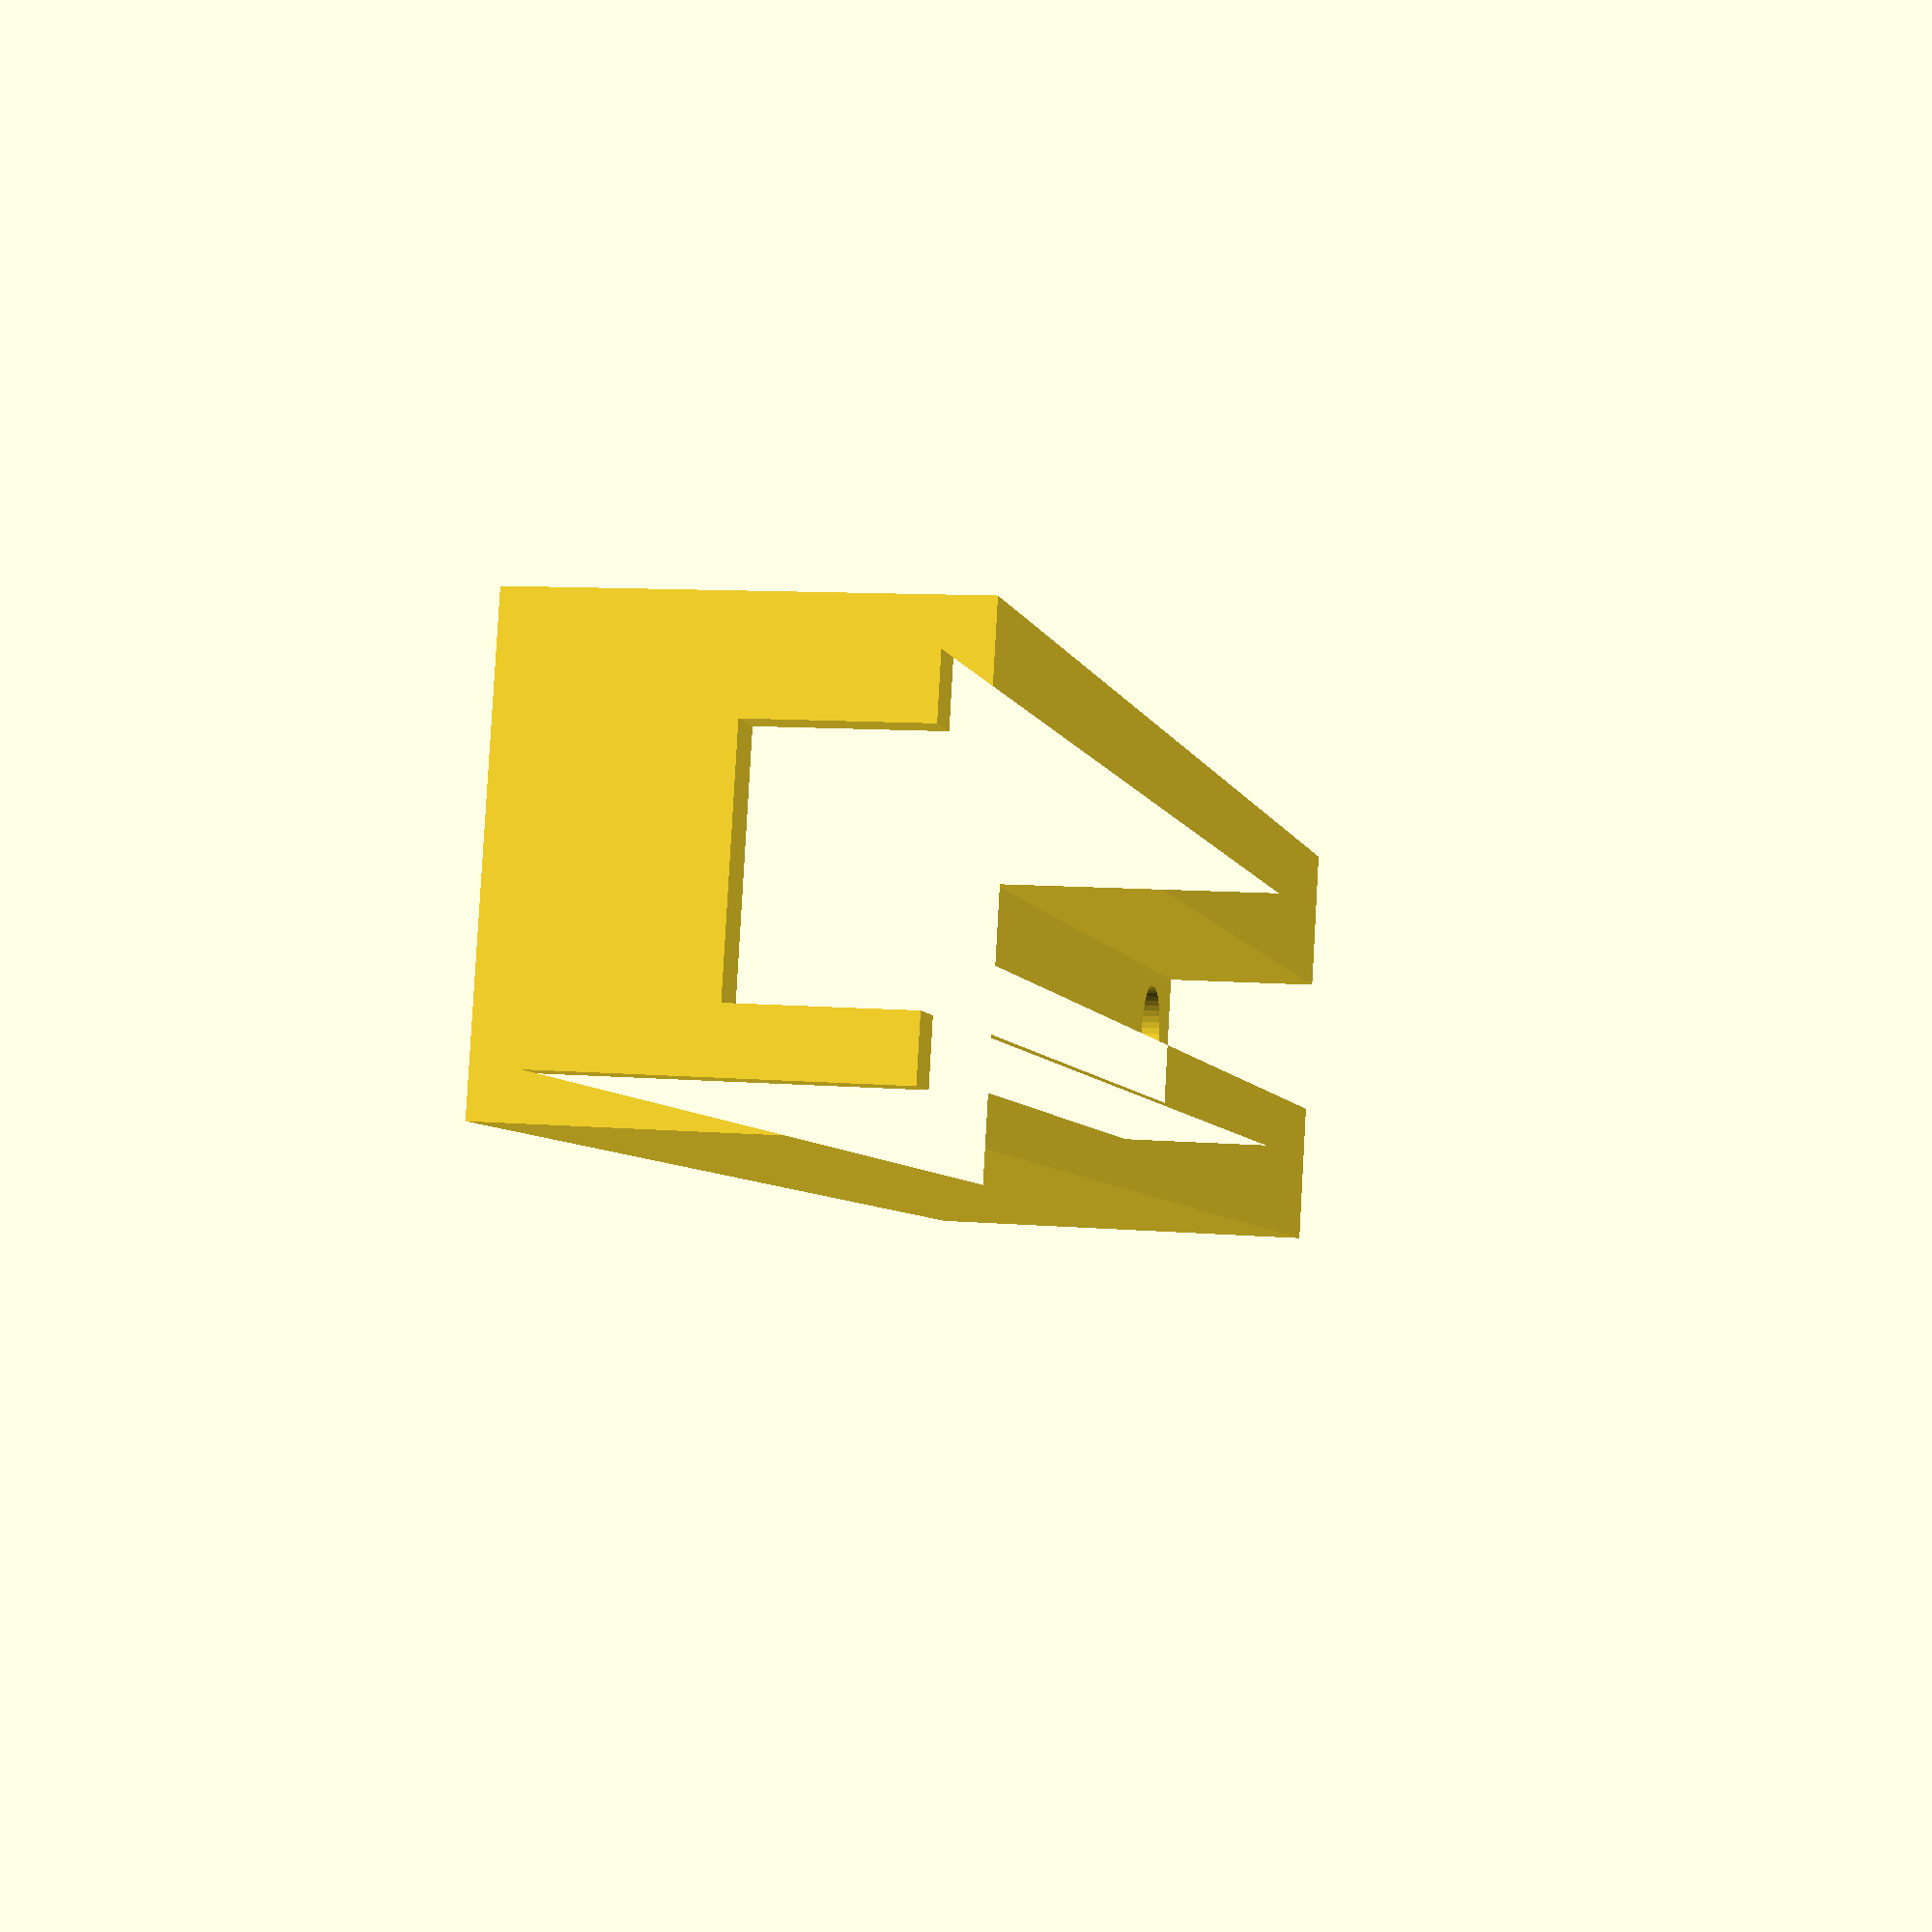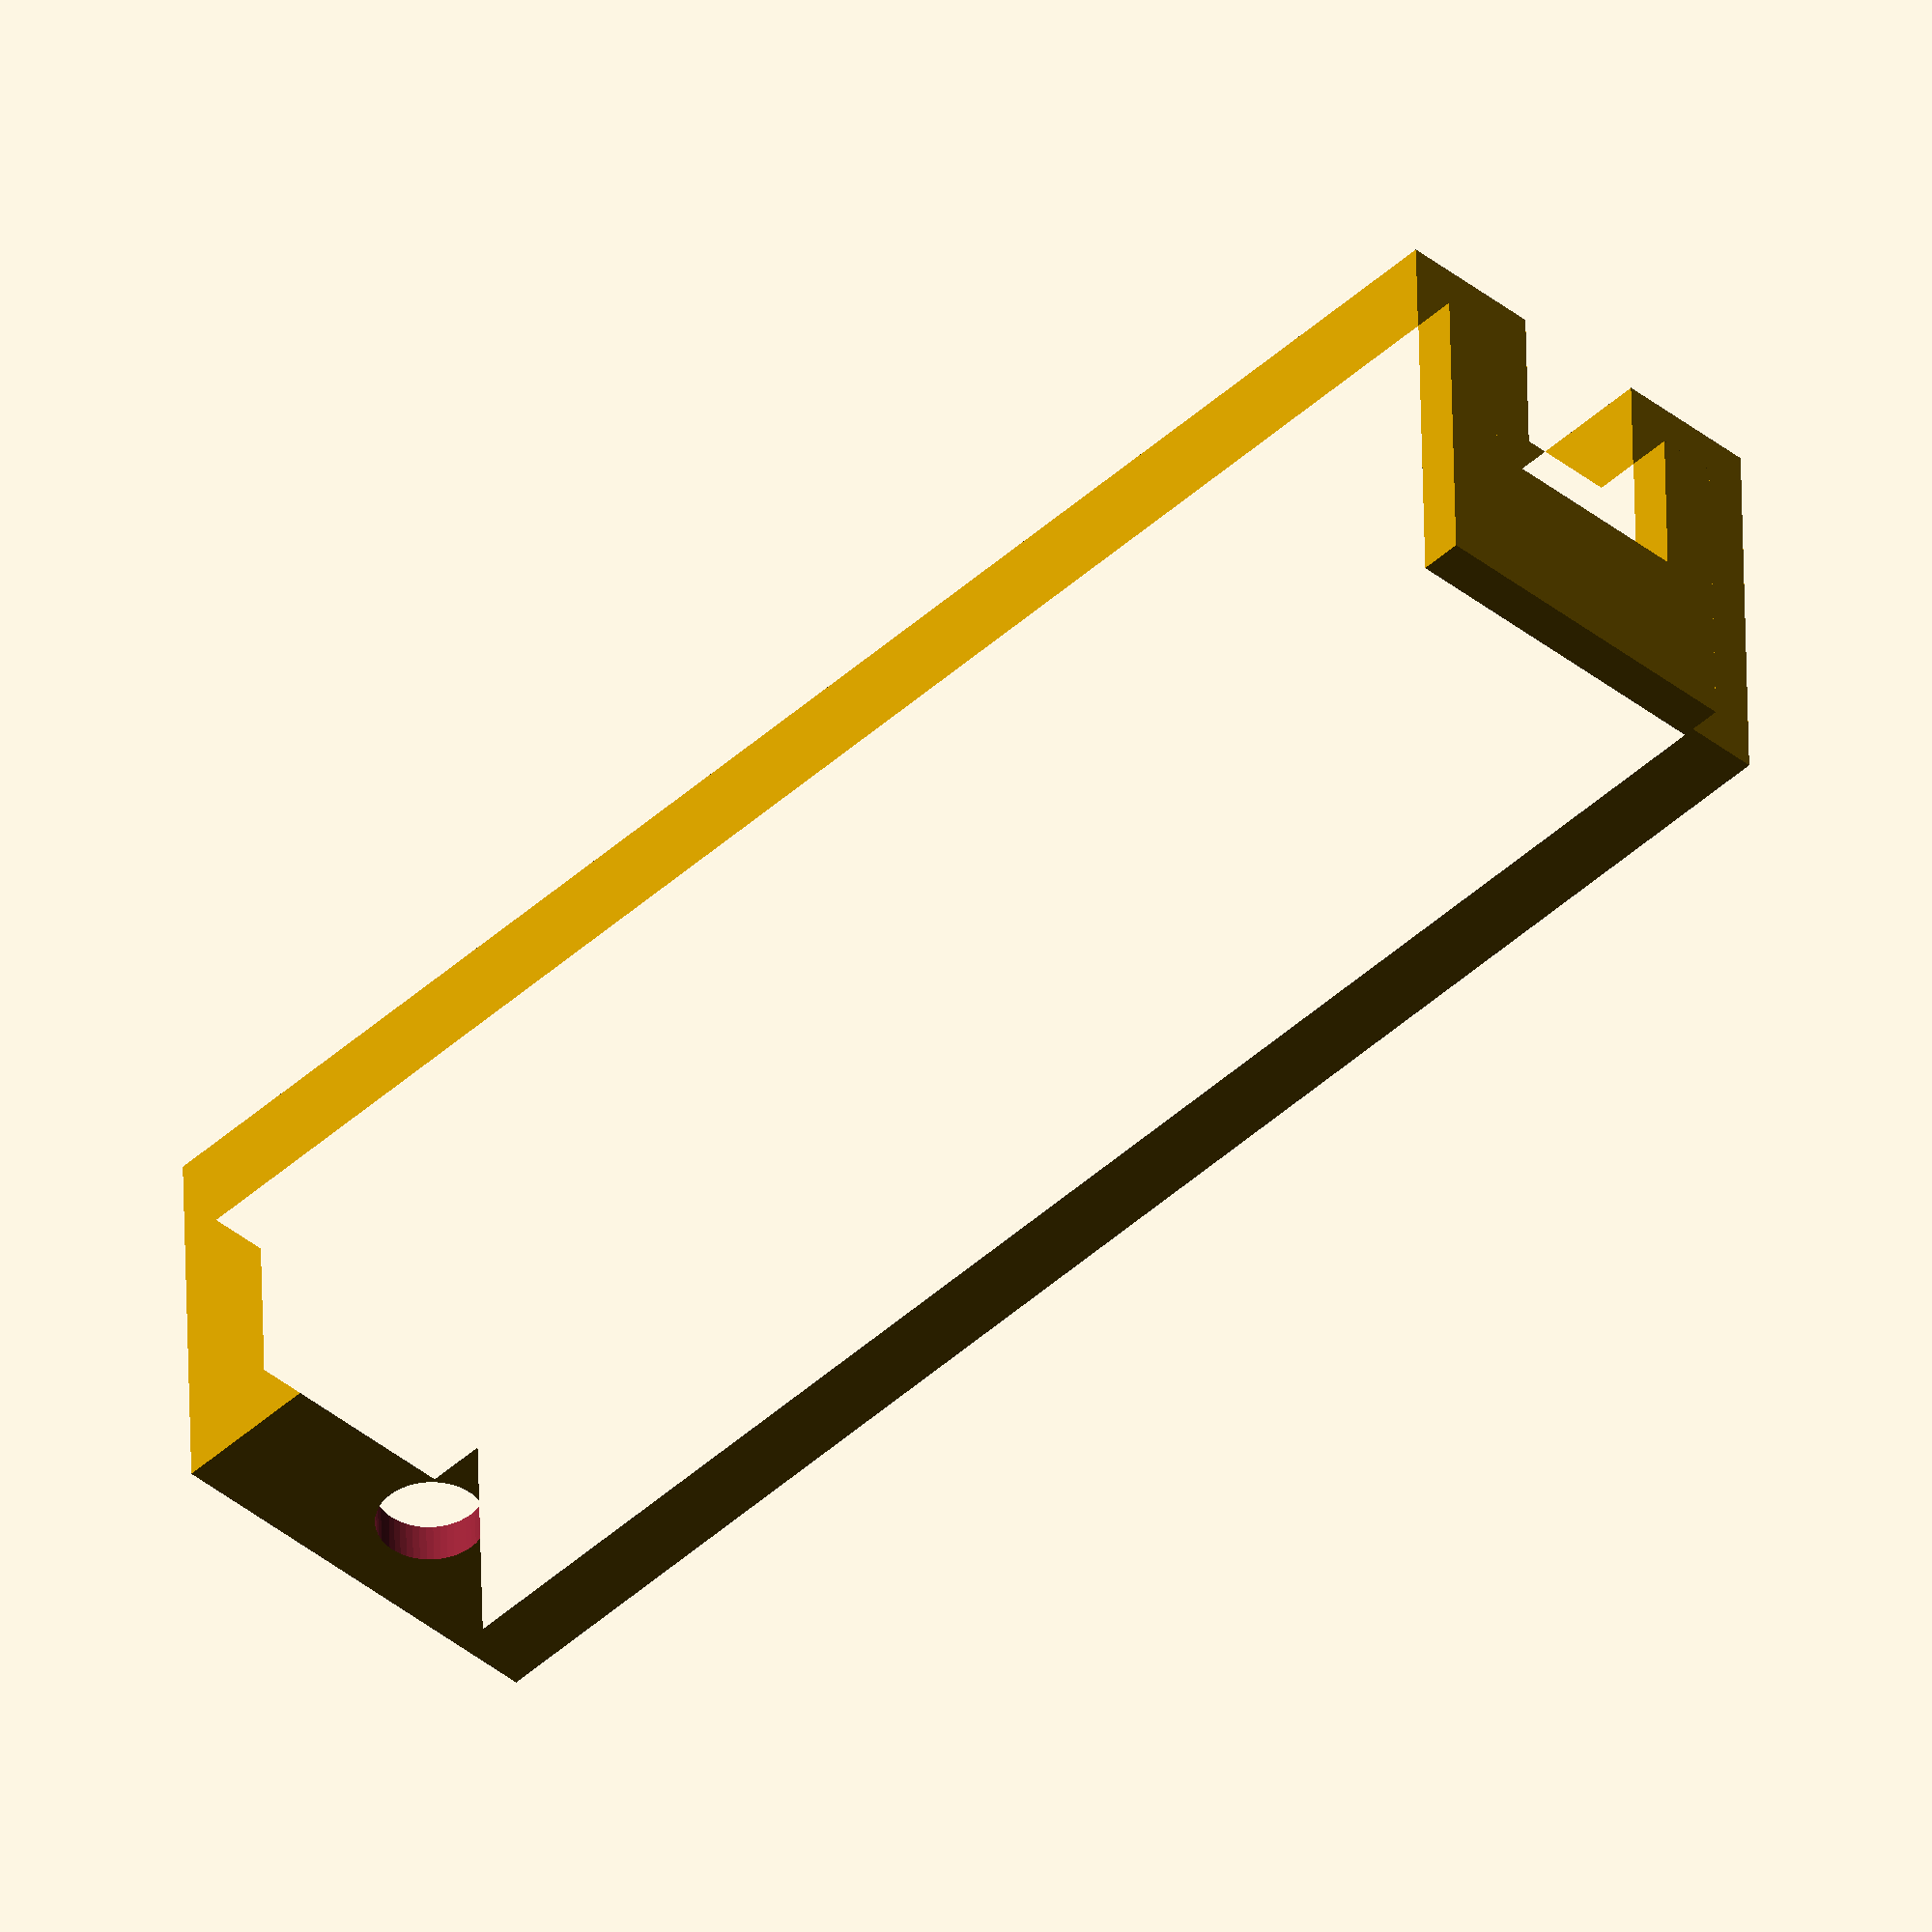
<openscad>
/*
 * Soporte para almacenar circuitos integrados.
 *
 * @author  Joaquín Fernández
 * @url     https://gitlab.com/joaquinfq/openscad/blob/master/Electr%C3%B3nica/IC-Holder.scad
 * @license CC
 *
 ***********************************************
 *
 * Esquema de algunas variables:
 *
 *    |----w1----|
 *     __________
 *    |          |
 * h1 |          | 
 *    |   ____   |
 *    |  |    |  |
 * h2 |  |    |  |
 *    |__|-w2-|__|
 */
function roundToLayerHeight(value) = ceil(value / lh) * lh;
// Layer Height
lh = 0.3;
// Altura.
l  = roundToLayerHeight(48);
// Altura del cuerpo del IC
h1 = roundToLayerHeight(4.5);
// Altura de las patas del IC
h2 = roundToLayerHeight(4.5);
// Anchura externa
w1 = roundToLayerHeight(9.5);
// Anchura interna.
w2 = roundToLayerHeight(w1 - 3.5);
// Diámetro del pin, M3 por defecto.
d  = 3;
// Grosor de las paredes
f  = 4 * lh;
// Indica si se agregan las ranuras en la parte superior
addSlots = true;
//---------------------------------
// Calculamos las rutas a dibujar.
//---------------------------------
path = [
    [ - w1 / 2, - h2 ],
    [ - w1 / 2,   h1 ],
    [   w1 / 2,   h1 ],
    [   w1 / 2, - h2 ],
    [   w2 / 2, - h2 ],
    [   w2 / 2,    0 ],
    [ - w2 / 2,    0 ],
    [ - w2 / 2, - h2 ]
];
/**
 * Dibuja el soporte.
 */
module holder()
    {
    difference()
    {
        union()
        {
            linear_extrude(f)
            {
                polygon(path);
            }
            linear_extrude(l)
            {
                difference()
                {
                    offset(delta = f)
                    {
                        polygon(path);
                    }
                    polygon(path);
                }
            }
        }
        if (addSlots)
        {
            maxLength = l - roundToLayerHeight(d);
            slots     = ceil(maxLength / 30);
            sl        = floor(maxLength / slots);
            for (i = [ 0 : slots - 1 ])
            {
                translate([ 0, 0, (sl - f) * i + f ])
                {
                    slot(sl - (slots == 1 ? 3 * f : 1.5 * f));
                }
            }
        }
        translate([ 0, h1 + f + lh, l - d ])
        {
            rotate([ 90, 0, 0 ])
            {
                difference()
                {
                    pin();
                }
            }
        }
    }
}
/**
 * Dibuja el pin para evitar que se salgan los ICs.
 *
 * @param {Number} tolerance Valor a usar para modificar las
 *                           dimensiones del pin y dejar holgura.
 */
module pin(tolerance = 0)
{
    _d  = d + tolerance;
    _dm = _d + 2 * f;
    _dx = _dm / 2 - _d * 0.25;
    difference()
    {
        union()
        {
            translate([ 0, 0, - f / 2 - lh ])
            {
                cylinder(d = _dm, h = f);
            }
            cylinder(d = _d, h = h1 + 2.5 * f);
            translate([ 0, 0, h1 + 2.5 * f + _d / 2 ])
            {
                scale([ 1.2, 1.2, 1.75 ])
                {
                    sphere(d = _d);
                }
            }
        }
    }
}
/**
 * Dibuja las ranuras de la parte superior para ver el código del IC.
 *
 * @param {Number} length Longitud del slot.
 */
module slot(length)
{
    _d = w1 - 4 * f;
    _y = roundToLayerHeight(_d / 2);
    rotate([ 90, 0, 0 ])
    {
        hull()
        {
            for (_i = [ -1, 1 ])
            {
                translate([ 0, _i == -1 ? length - _y : _y, - h1 - f ])
                {
                    cylinder(d = _d, h = h1);
                }
            }
        }
    }
}
//---------------------------------------------------
$fn = 50;
holder();
// Quitamos 2 layerHeights para tener holgura.
//pin(- 2 * lh);

</openscad>
<views>
elev=185.7 azim=266.7 roll=347.5 proj=p view=wireframe
elev=44.9 azim=181.6 roll=136.5 proj=o view=solid
</views>
